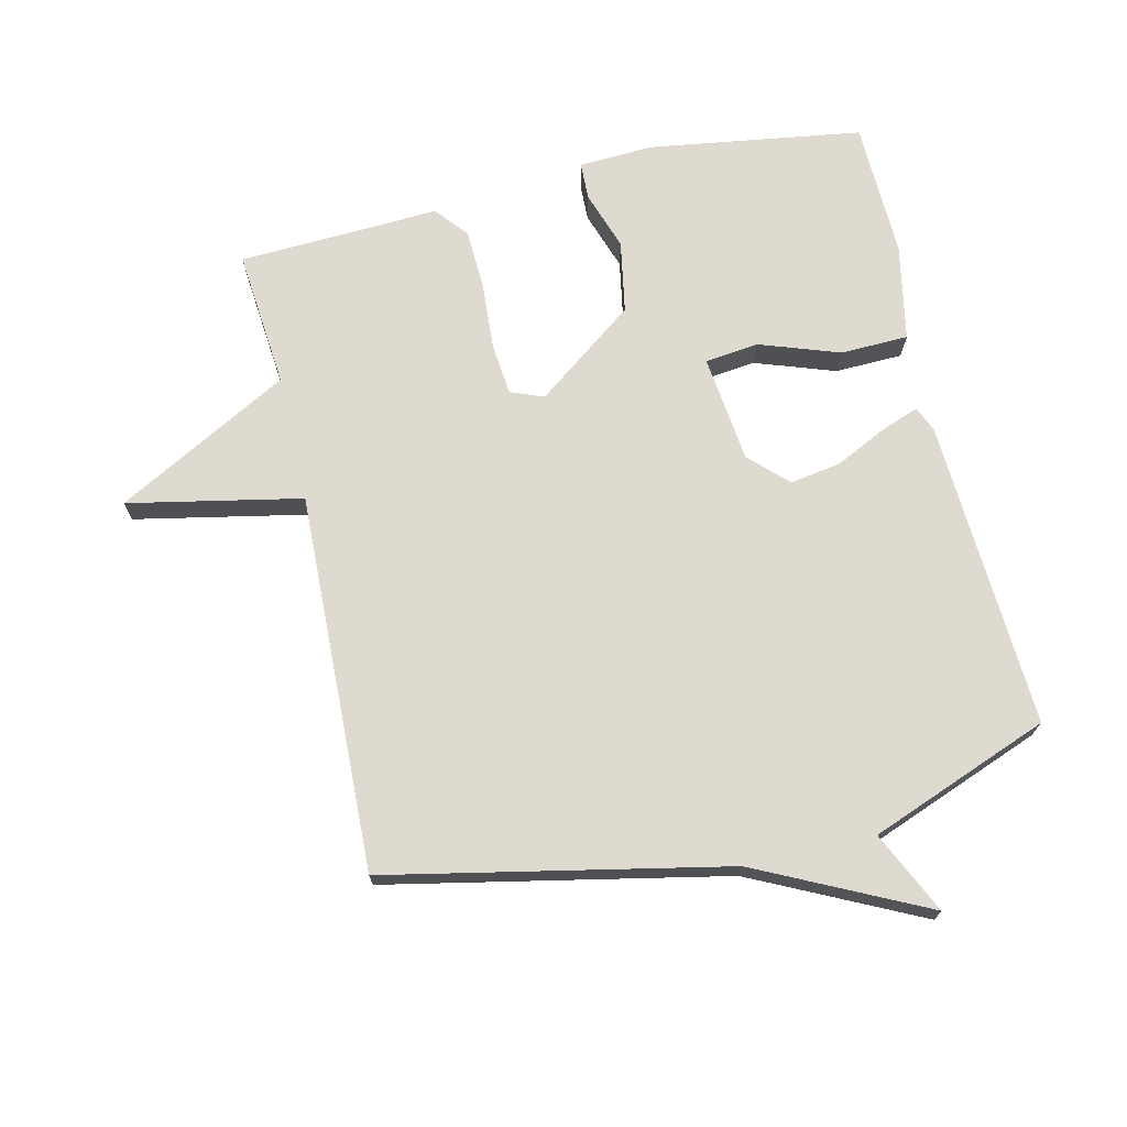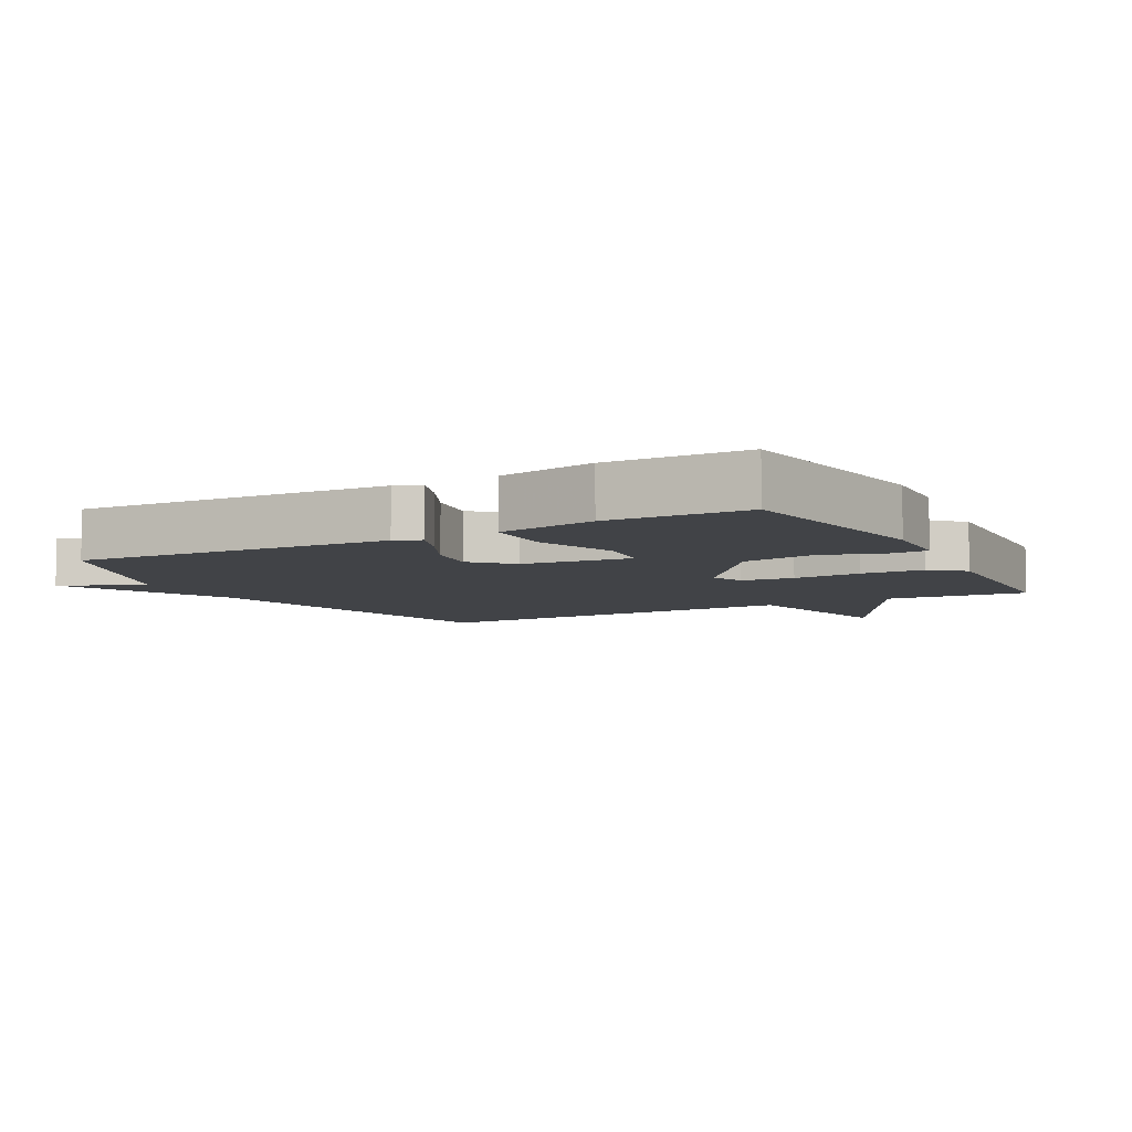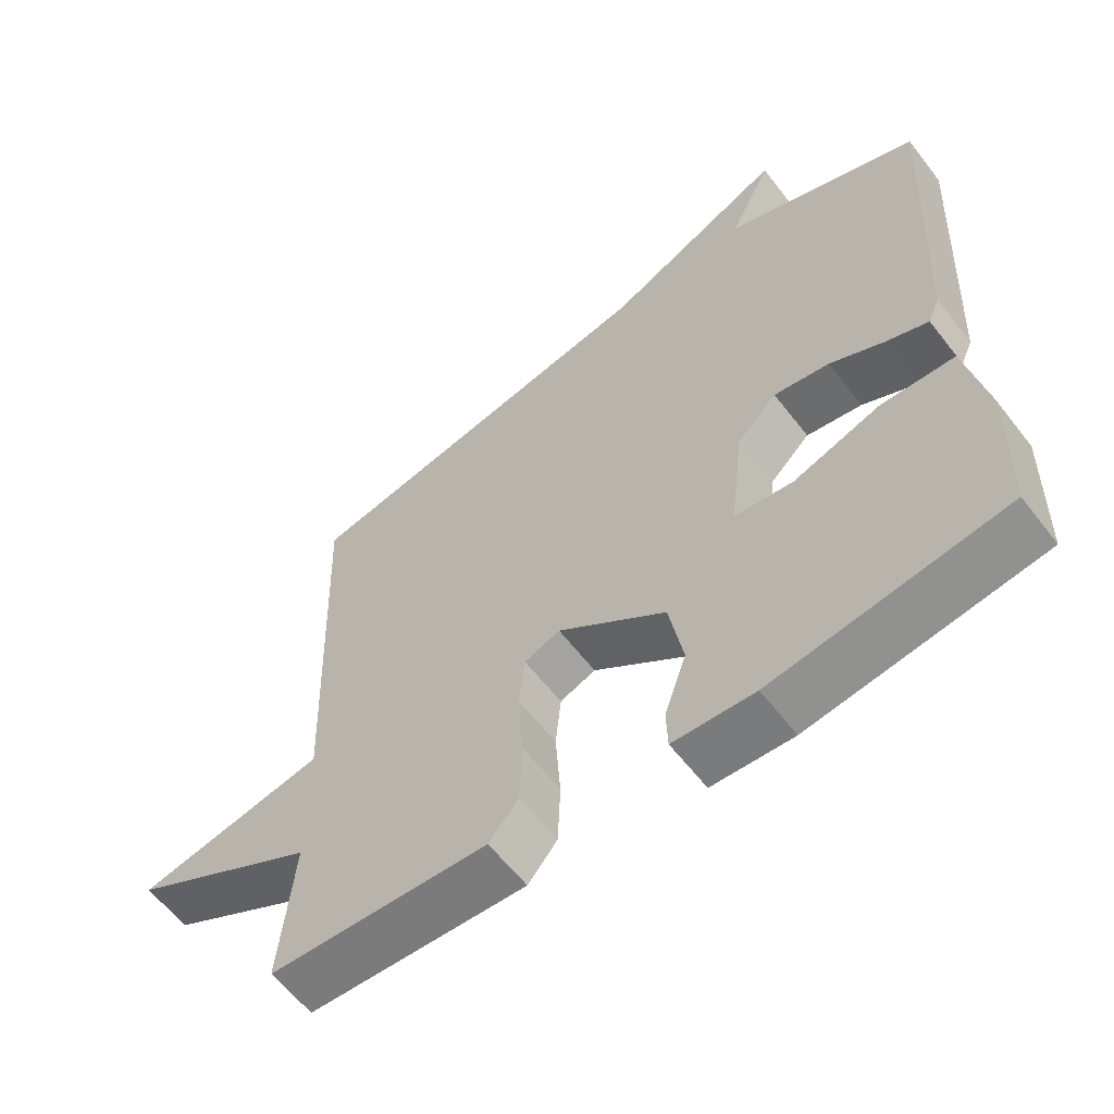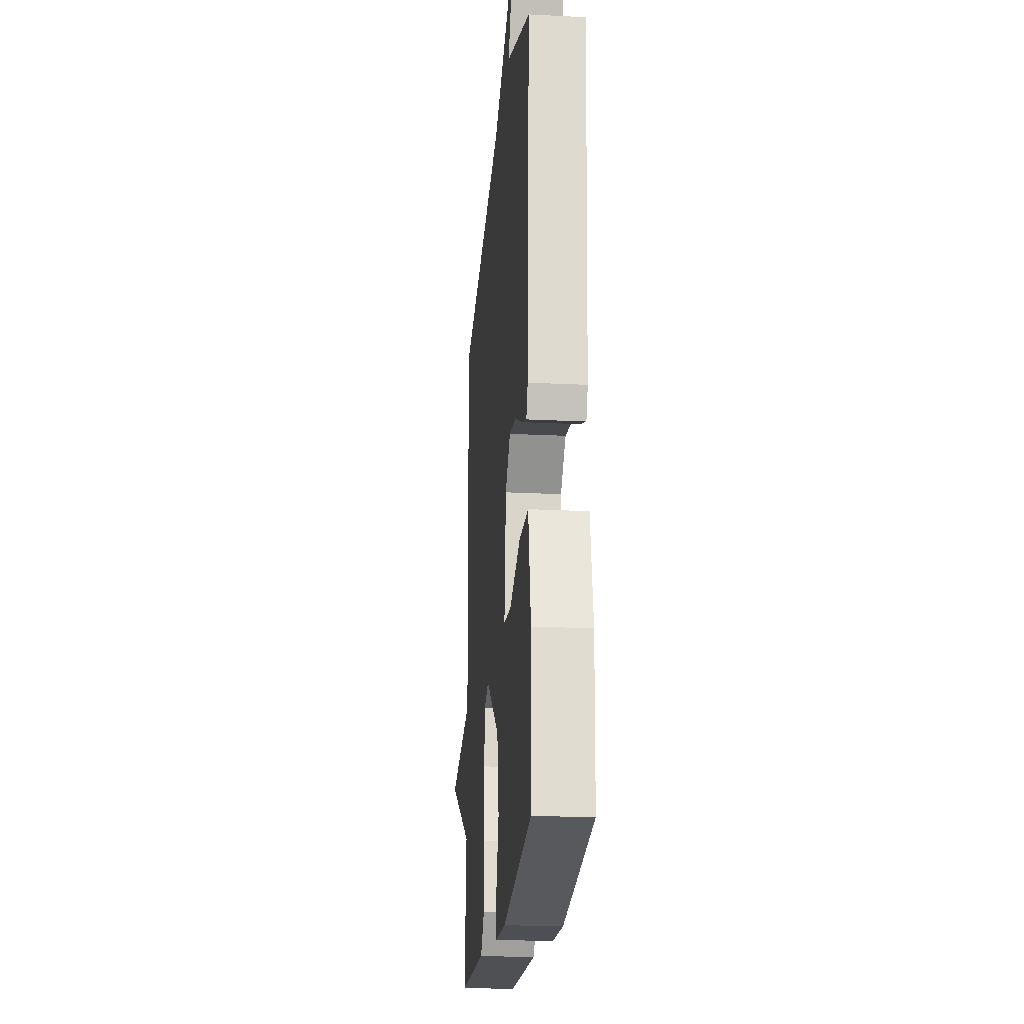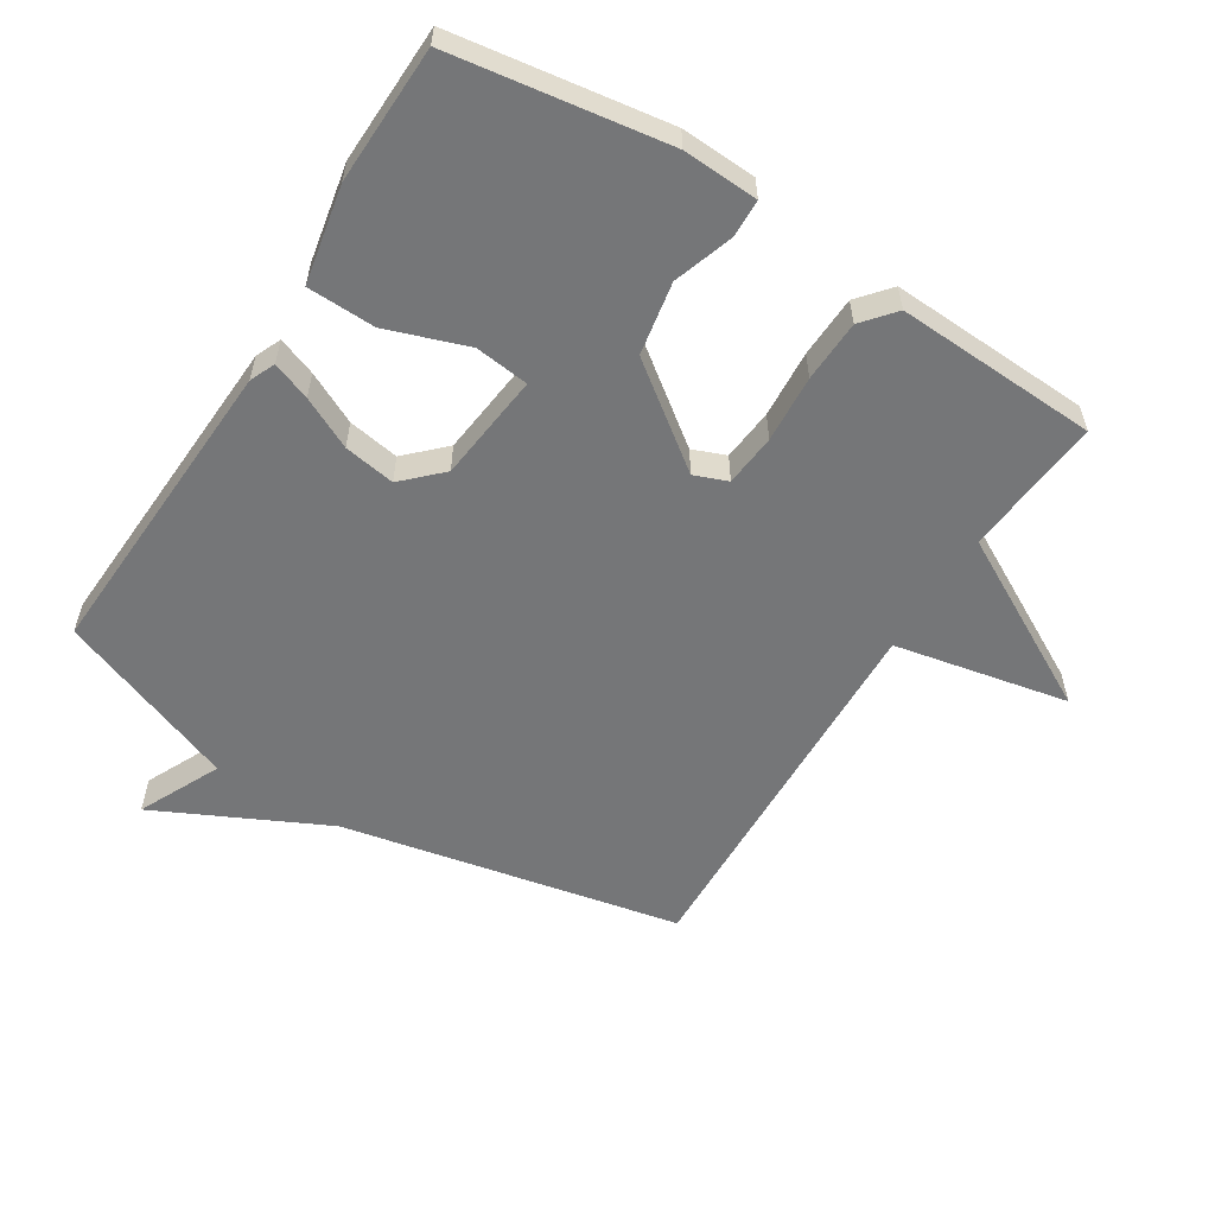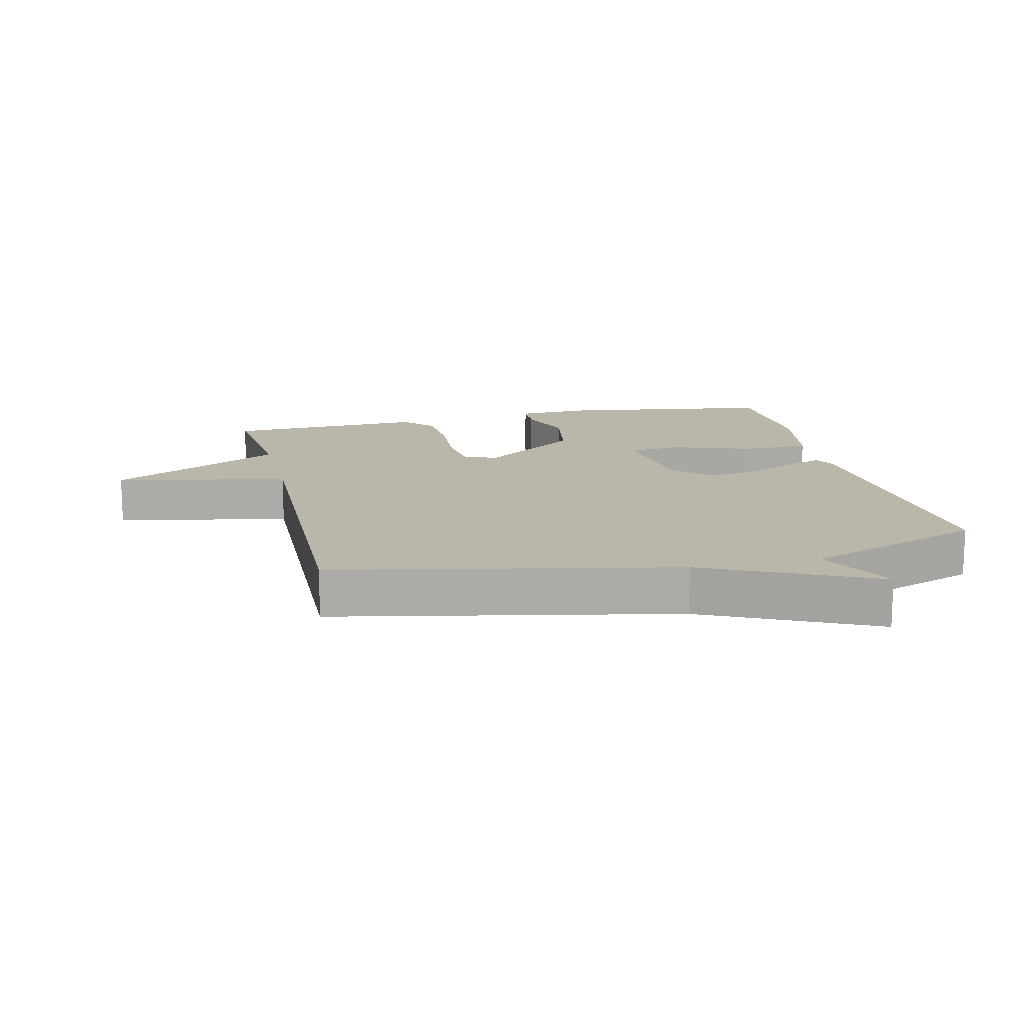
<metadata>
{"format":"obj","ext":"obj","renderer":"f3d","projection":"perspective","resolution":1024,"background":"white","views":[{"elev":70.9,"azim":-13.0,"up":"+Y"},{"elev":-6.9,"azim":118.5,"up":"+Y"},{"elev":-60.4,"azim":37.6,"up":"+Z"},{"elev":-21.3,"azim":84.9,"up":"+Z"},{"elev":-56.8,"azim":148.0,"up":"+Y"},{"elev":14.0,"azim":-13.1,"up":"+Y"}]}
</metadata>
<code>
v -0.5 0.07 0.5
v 0.022 0.07 0.607
v 0.282 0.07 0.733
v 0.222 0.07 0.607
v 0.5 0.07 0.5
v 0.475 0.07 0.02
v 0.458 0.07 -0.019
v 0.399 0.07 0.003
v 0.32 0.07 0.042
v 0.241 0.07 0.055
v 0.184 0.07 -0.001
v 0.165 0.07 -0.168
v 0.248 0.07 -0.178
v 0.372 0.07 -0.135
v 0.477 0.07 -0.138
v 0.506 0.07 -0.288
v 0.5 0.07 -0.5
v 0.17 0.07 -0.549
v 0.054 0.07 -0.543
v 0.052 0.07 -0.485
v 0.083 0.07 -0.393
v 0.063 0.07 -0.281
v -0.091 0.07 -0.166
v -0.142 0.07 -0.186
v -0.15 0.07 -0.266
v -0.143 0.07 -0.37
v -0.147 0.07 -0.465
v -0.189 0.07 -0.515
v -0.5 0.07 -0.5
v -0.48 0.07 -0.285
v -0.748 0.07 -0.139
v -0.48 0.07 -0.085
v -0.5 0 0.5
v 0.022 0 0.607
v 0.282 0 0.733
v 0.222 0 0.607
v 0.5 0 0.5
v 0.475 0 0.02
v 0.458 0 -0.019
v 0.399 0 0.003
v 0.32 0 0.042
v 0.241 0 0.055
v 0.184 0 -0.001
v 0.165 0 -0.168
v 0.248 0 -0.178
v 0.372 0 -0.135
v 0.477 0 -0.138
v 0.506 0 -0.288
v 0.5 0 -0.5
v 0.17 0 -0.549
v 0.054 0 -0.543
v 0.052 0 -0.485
v 0.083 0 -0.393
v 0.063 0 -0.281
v -0.091 0 -0.166
v -0.142 0 -0.186
v -0.15 0 -0.266
v -0.143 0 -0.37
v -0.147 0 -0.465
v -0.189 0 -0.515
v -0.5 0 -0.5
v -0.48 0 -0.285
v -0.748 0 -0.139
v -0.48 0 -0.085
f 30 31 32
f 28 29 30
f 27 28 30
f 26 27 30
f 25 26 30
f 24 25 30 32
f 32 1 2
f 24 32 2
f 23 24 2
f 19 20 21
f 18 19 21
f 17 18 21
f 16 17 21
f 15 16 21
f 14 15 21
f 13 14 21
f 12 13 21 22
f 22 23 2
f 12 22 2
f 11 12 2
f 7 8 9
f 6 7 9
f 5 6 9
f 4 5 9
f 4 9 10
f 2 3 4
f 2 4 10 11
f 64 63 62
f 62 61 60
f 62 60 59
f 62 59 58
f 62 58 57
f 64 62 57 56
f 34 33 64
f 34 64 56
f 34 56 55
f 53 52 51
f 53 51 50
f 53 50 49
f 53 49 48
f 53 48 47
f 53 47 46
f 53 46 45
f 54 53 45 44
f 34 55 54
f 34 54 44
f 34 44 43
f 41 40 39
f 41 39 38
f 41 38 37
f 41 37 36
f 42 41 36
f 36 35 34
f 43 42 36 34
f 1 33 34 2
f 2 34 35 3
f 3 35 36 4
f 4 36 37 5
f 5 37 38 6
f 6 38 39 7
f 7 39 40 8
f 8 40 41 9
f 9 41 42 10
f 10 42 43 11
f 11 43 44 12
f 12 44 45 13
f 13 45 46 14
f 14 46 47 15
f 15 47 48 16
f 16 48 49 17
f 17 49 50 18
f 18 50 51 19
f 19 51 52 20
f 20 52 53 21
f 21 53 54 22
f 22 54 55 23
f 23 55 56 24
f 24 56 57 25
f 25 57 58 26
f 26 58 59 27
f 27 59 60 28
f 28 60 61 29
f 29 61 62 30
f 30 62 63 31
f 31 63 64 32
f 32 64 33 1

</code>
